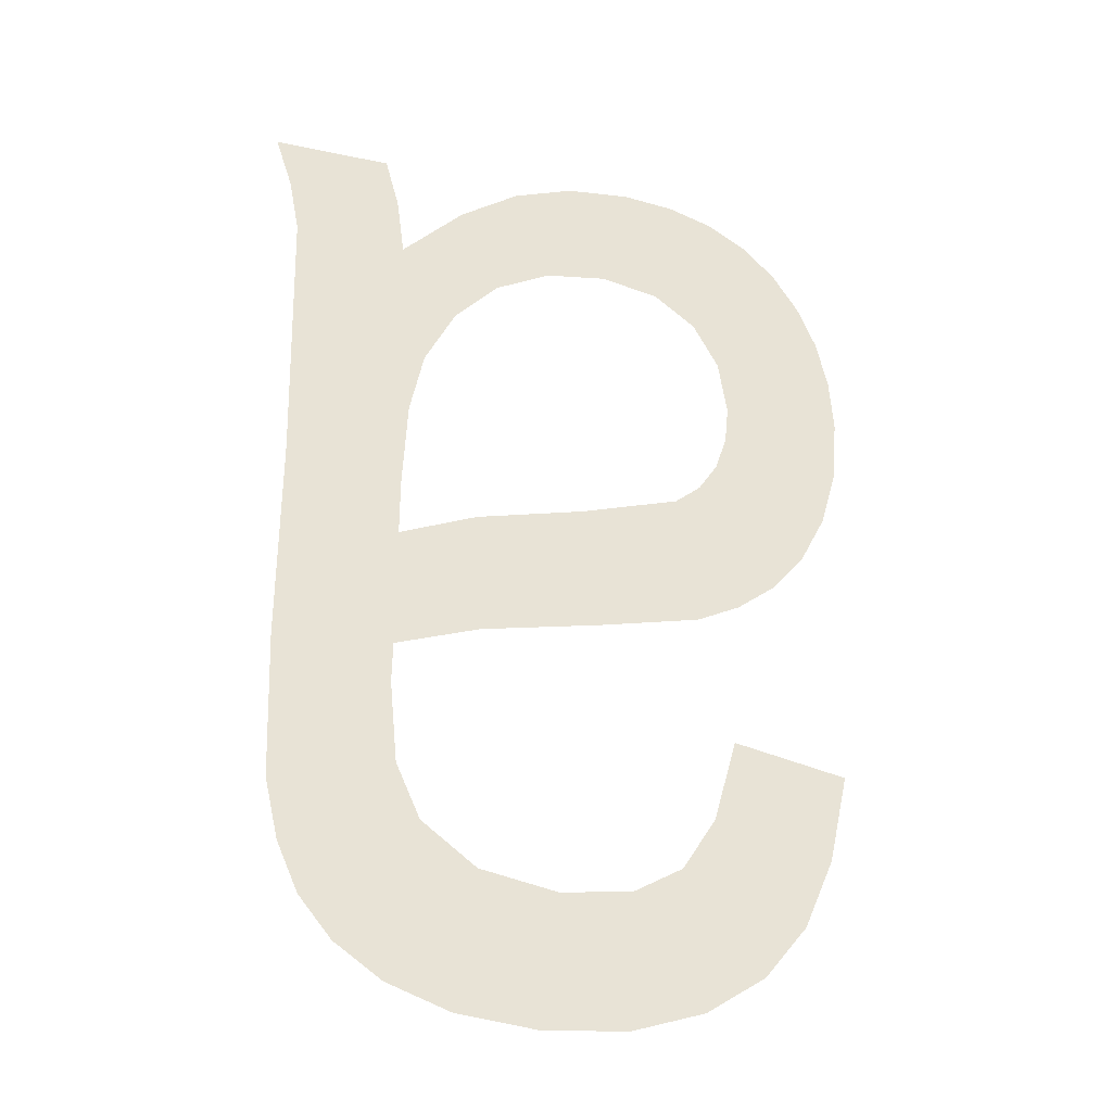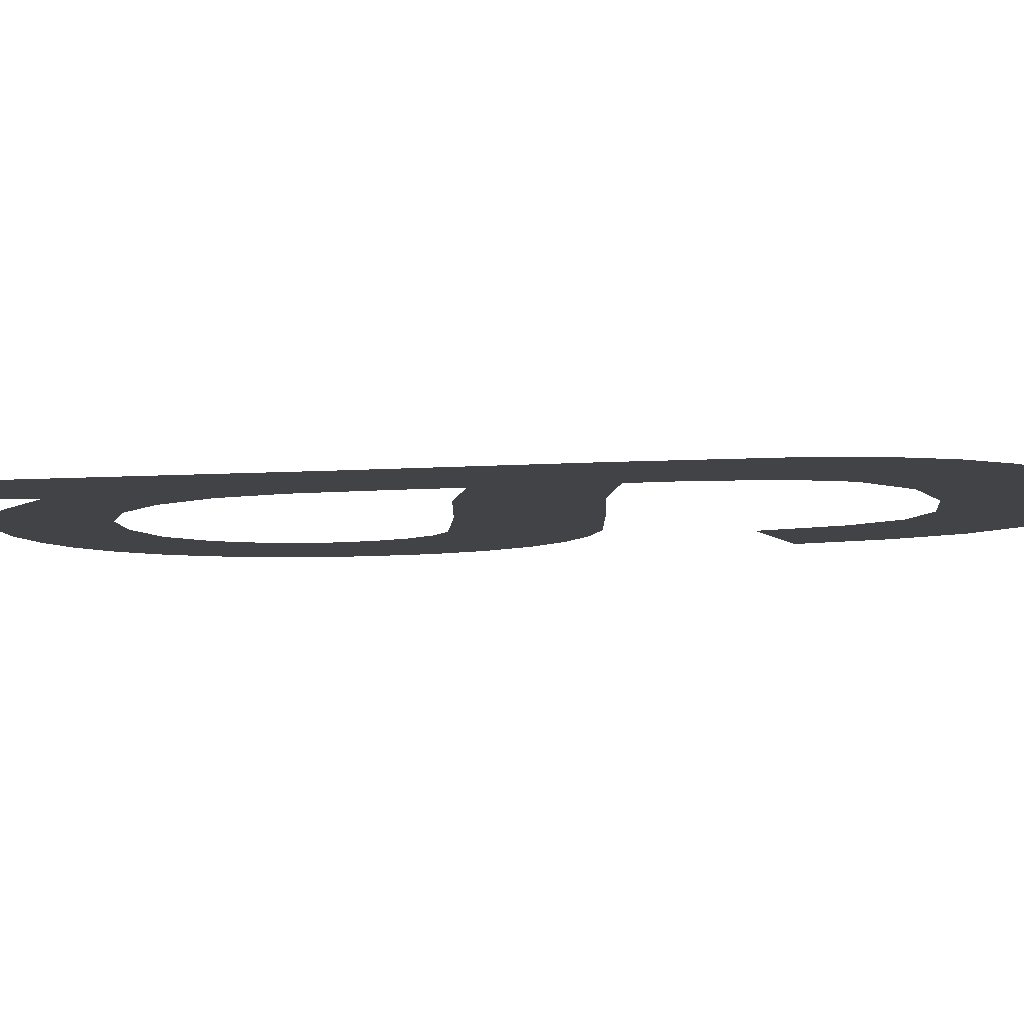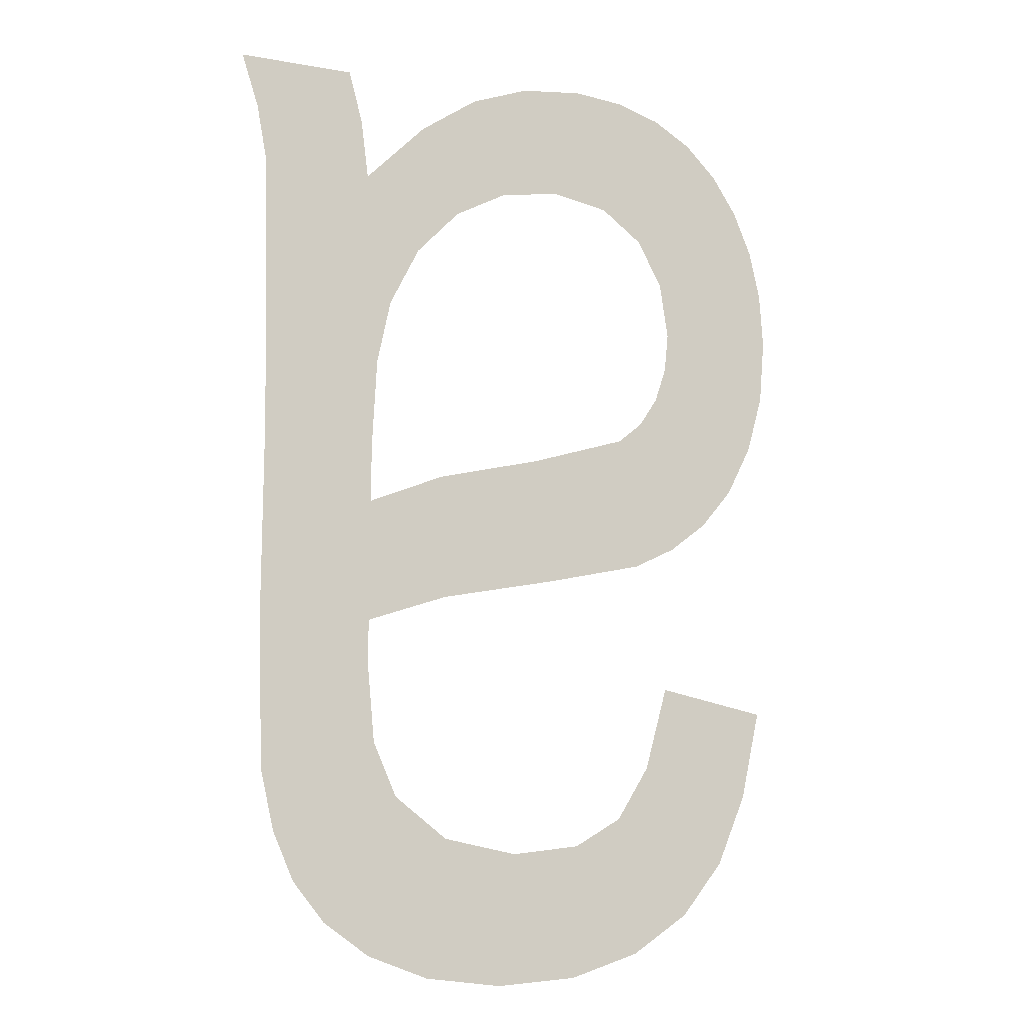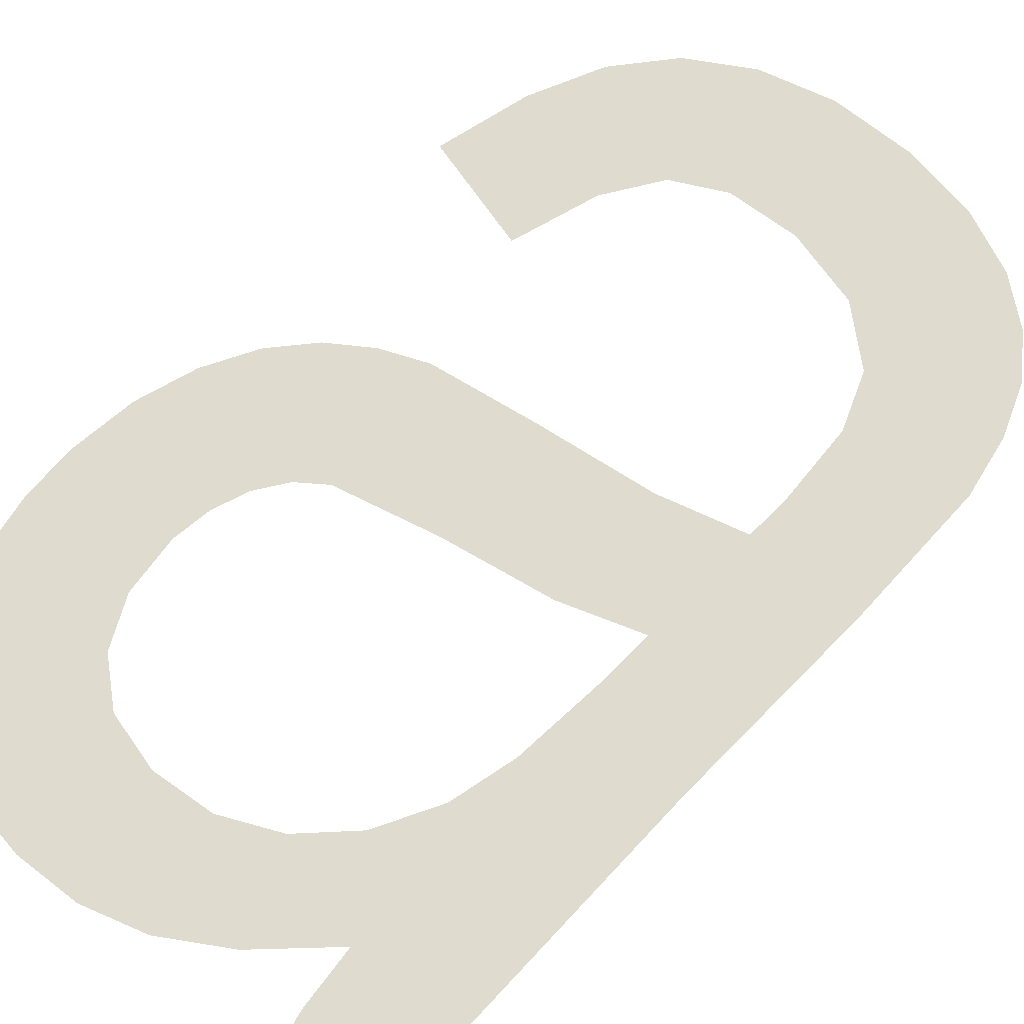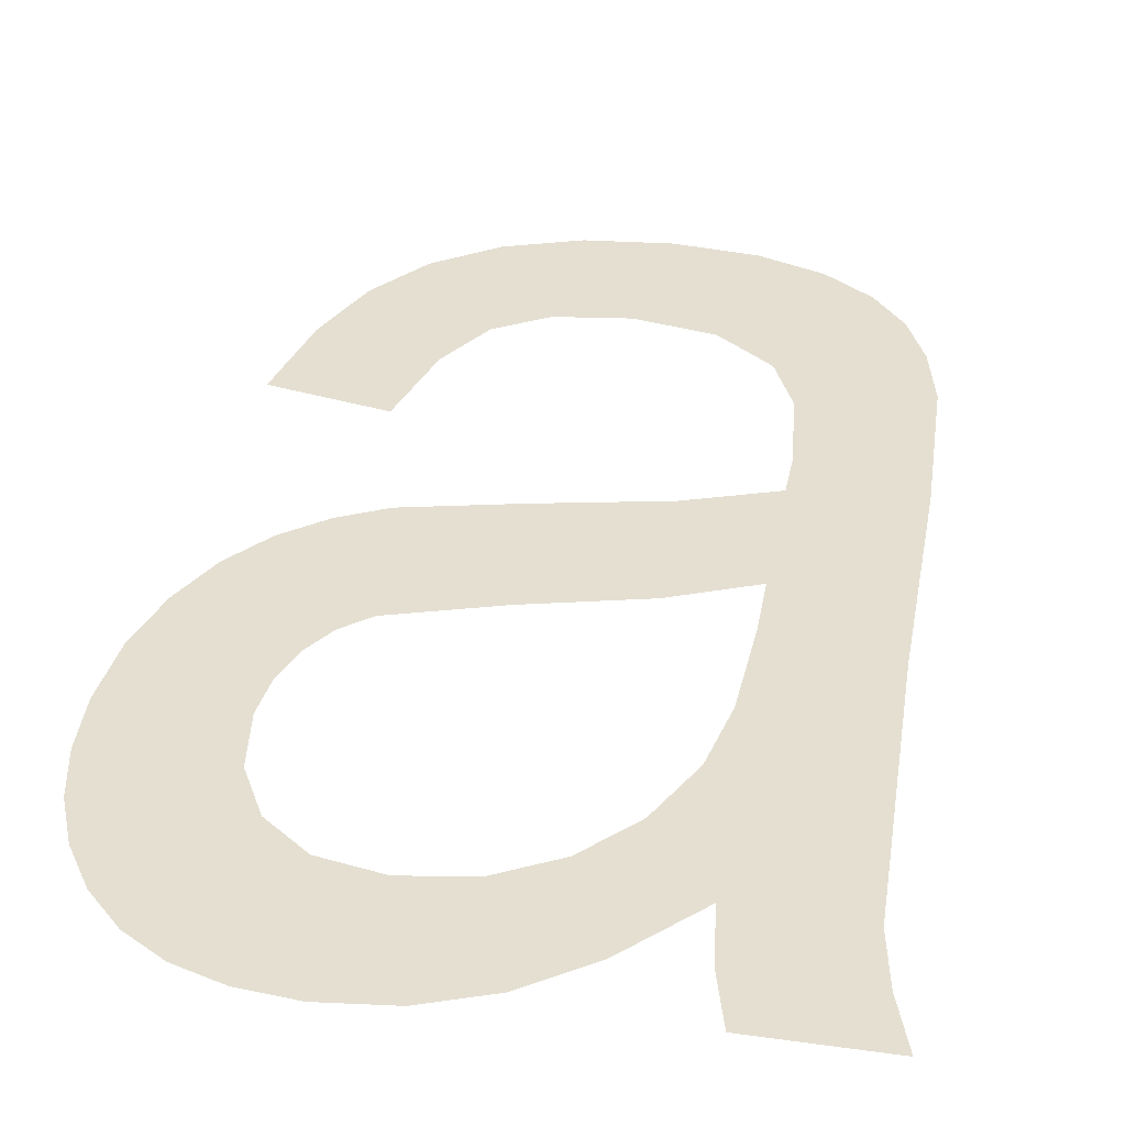
<metadata>
{"format":"obj","ext":"obj","renderer":"f3d","projection":"perspective","resolution":1024,"background":"white","views":[{"elev":-33.8,"azim":163.8,"up":"+Z"},{"elev":-7.2,"azim":103.7,"up":"+Y"},{"elev":-13.1,"azim":158.0,"up":"+Z"},{"elev":70.4,"azim":44.5,"up":"+Y"},{"elev":37.0,"azim":10.2,"up":"+Y"}]}
</metadata>
<code>
o mesh99/mesh99-geometry#mesh99-geometry
v 0.2277 -0.1681 0.06947
v 0.2277 -0.1681 0.07111
v 0.2277 -0.1681 0.07143
v 0.228 -0.1681 0.0693
v 0.2274 -0.1681 0.07327
v 0.2278 -0.1681 0.07082
v 0.2274 -0.1681 0.06972
v 0.2278 -0.1681 0.07346
v 0.228 -0.1681 0.07058
v 0.2272 -0.1681 0.07301
v 0.2277 -0.1681 0.07189
v 0.2282 -0.1681 0.0704
v 0.2271 -0.1681 0.07004
v 0.228 -0.1681 0.07228
v 0.2288 -0.1681 0.06911
v 0.227 -0.1681 0.07268
v 0.2281 -0.1681 0.07358
v 0.229 -0.1681 0.07015
v 0.2269 -0.1681 0.07045
v 0.2283 -0.1681 0.07253
v 0.2298 -0.1681 0.06891
v 0.2268 -0.1681 0.07232
v 0.2285 -0.1681 0.07361
v 0.2298 -0.1681 0.06993
v 0.2268 -0.1681 0.07093
v 0.2288 -0.1681 0.07262
v 0.2304 -0.1681 0.06867
v 0.2267 -0.1681 0.07191
v 0.2291 -0.1681 0.07355
v 0.2304 -0.1681 0.06967
v 0.2267 -0.1681 0.07146
v 0.2293 -0.1681 0.07254
v 0.2304 -0.1681 0.06834
v 0.2295 -0.1681 0.07337
v 0.2304 -0.1681 0.07014
v 0.2297 -0.1681 0.07229
v 0.2305 -0.1681 0.07252
v 0.23 -0.1681 0.07303
v 0.2304 -0.1681 0.07088
v 0.2308 -0.1681 0.06623
v 0.23 -0.1681 0.07191
v 0.2303 -0.1681 0.07141
v 0.2304 -0.1681 0.06598
v 0.2306 -0.1681 0.07301
v 0.2304 -0.1681 0.06767
v 0.2307 -0.1681 0.07344
v 0.2302 -0.1681 0.06724
v 0.2314 -0.1681 0.07254
v 0.2299 -0.1681 0.06581
v 0.231 -0.1681 0.06655
v 0.2315 -0.1681 0.073
v 0.2298 -0.1681 0.06691
v 0.2312 -0.1681 0.06693
v 0.2316 -0.1681 0.07344
v 0.2293 -0.1681 0.06575
v 0.2314 -0.1681 0.07029
v 0.2291 -0.1681 0.06681
v 0.2313 -0.1681 0.06742
v 0.2286 -0.1681 0.06582
v 0.2314 -0.1681 0.06859
v 0.2286 -0.1681 0.06688
v 0.2282 -0.1681 0.06712
v 0.2281 -0.1681 0.06602
v 0.2279 -0.1681 0.06756
v 0.2278 -0.1681 0.06824
v 0.2276 -0.1681 0.06634
v 0.2273 -0.1681 0.06677
v 0.227 -0.1681 0.06734
v 0.2269 -0.1681 0.06807
f 1 2 3
f 2 1 4
f 3 2 1
f 4 1 2
f 5 1 3
f 3 1 5
f 2 4 6
f 6 4 2
f 5 7 1
f 1 7 5
f 5 3 8
f 8 3 5
f 6 4 9
f 9 4 6
f 10 7 5
f 5 7 10
f 8 3 11
f 11 3 8
f 9 4 12
f 12 4 9
f 10 13 7
f 7 13 10
f 8 11 14
f 14 11 8
f 12 4 15
f 15 4 12
f 16 13 10
f 10 13 16
f 8 14 17
f 17 14 8
f 12 15 18
f 18 15 12
f 16 19 13
f 13 19 16
f 17 14 20
f 20 14 17
f 18 15 21
f 21 15 18
f 22 19 16
f 16 19 22
f 17 20 23
f 23 20 17
f 18 21 24
f 24 21 18
f 22 25 19
f 19 25 22
f 23 20 26
f 26 20 23
f 24 21 27
f 27 21 24
f 28 25 22
f 22 25 28
f 23 26 29
f 29 26 23
f 24 27 30
f 30 27 24
f 25 28 31
f 31 28 25
f 29 26 32
f 32 26 29
f 30 27 33
f 33 27 30
f 29 32 34
f 34 32 29
f 30 33 35
f 35 33 30
f 34 32 36
f 36 32 34
f 37 35 33
f 33 35 37
f 34 36 38
f 38 36 34
f 37 39 35
f 35 39 37
f 33 40 37
f 37 40 33
f 38 36 41
f 41 36 38
f 37 42 39
f 39 42 37
f 33 43 40
f 40 43 33
f 37 40 44
f 44 40 37
f 38 41 37
f 37 41 38
f 37 41 42
f 42 41 37
f 45 43 33
f 33 43 45
f 44 40 46
f 46 40 44
f 47 43 45
f 45 43 47
f 46 40 48
f 48 40 46
f 47 49 43
f 43 49 47
f 48 40 50
f 50 40 48
f 46 48 51
f 51 48 46
f 52 49 47
f 47 49 52
f 48 50 53
f 53 50 48
f 46 51 54
f 54 51 46
f 52 55 49
f 49 55 52
f 48 53 56
f 56 53 48
f 57 55 52
f 52 55 57
f 56 53 58
f 58 53 56
f 57 59 55
f 55 59 57
f 56 58 60
f 60 58 56
f 61 59 57
f 57 59 61
f 62 59 61
f 61 59 62
f 62 63 59
f 59 63 62
f 64 63 62
f 62 63 64
f 65 63 64
f 64 63 65
f 65 66 63
f 63 66 65
f 65 67 66
f 66 67 65
f 65 68 67
f 67 68 65
f 68 65 69
f 69 65 68

</code>
